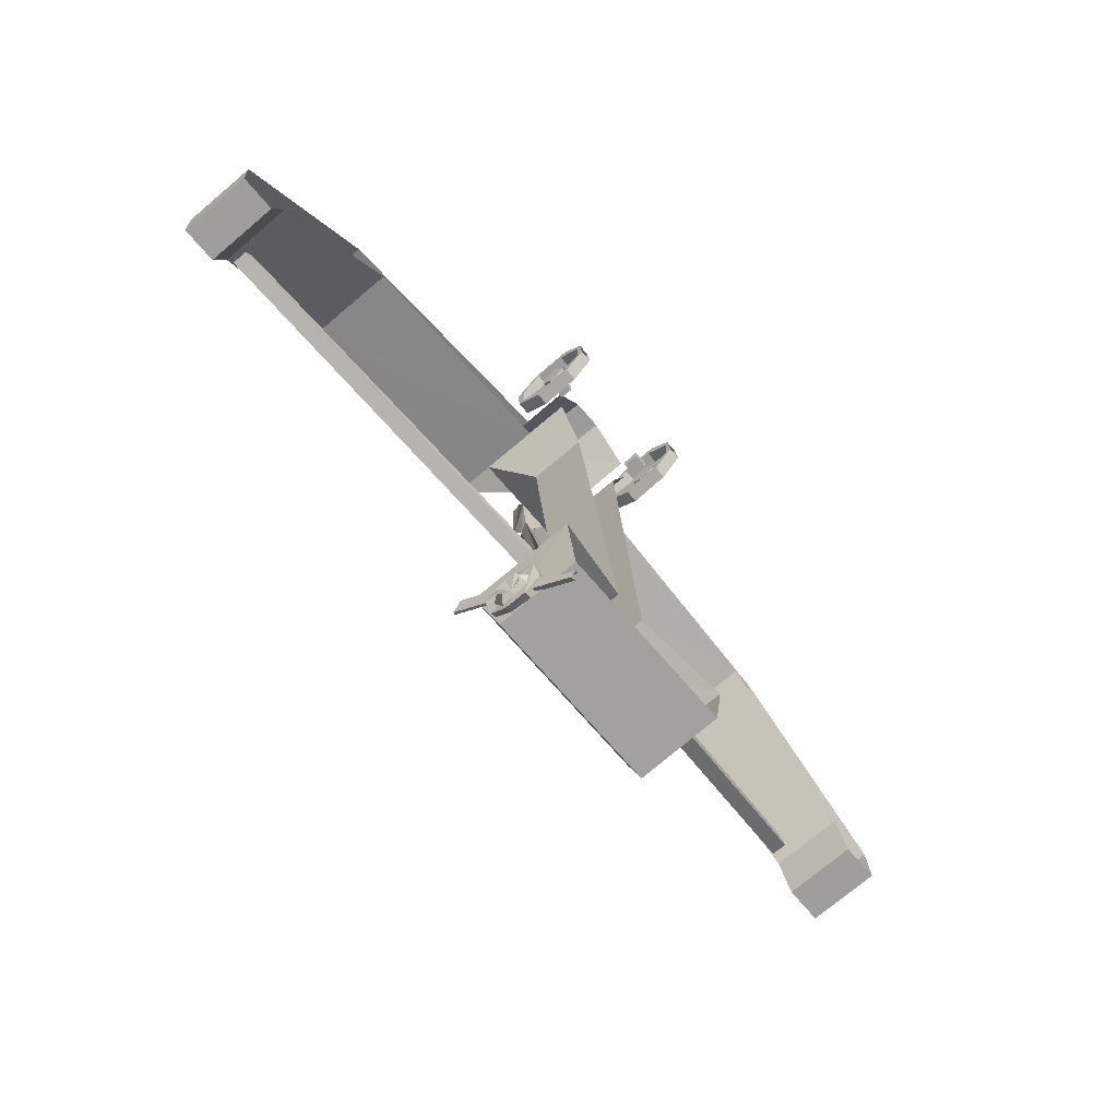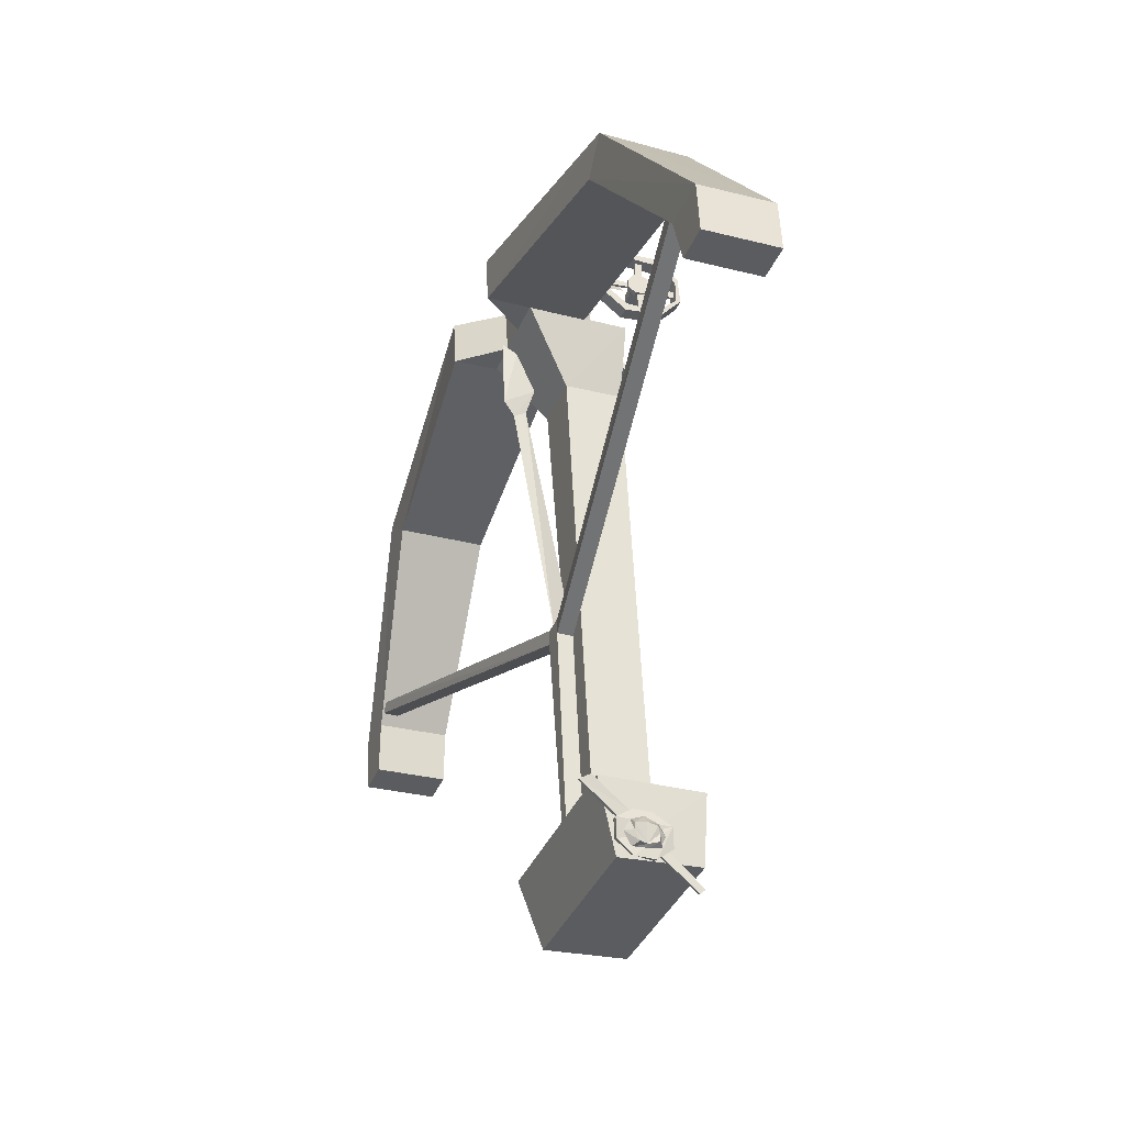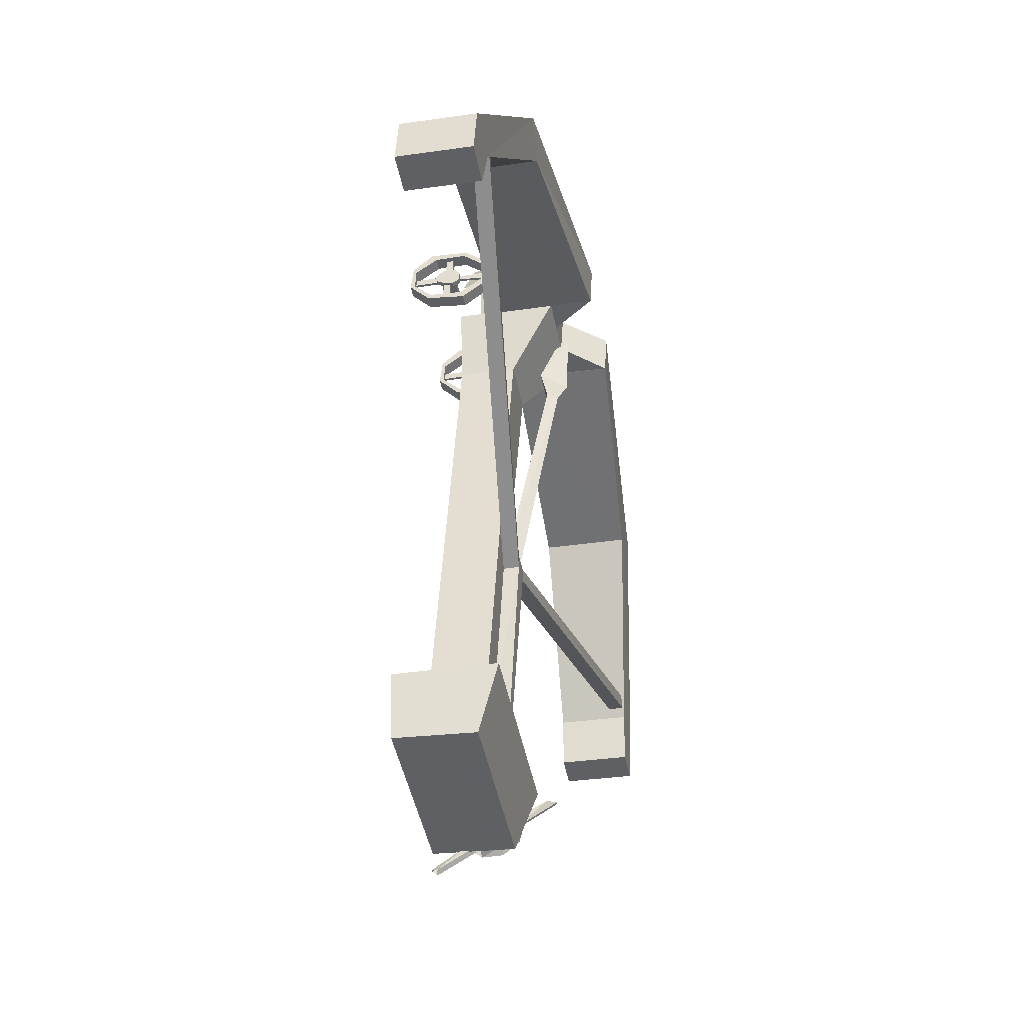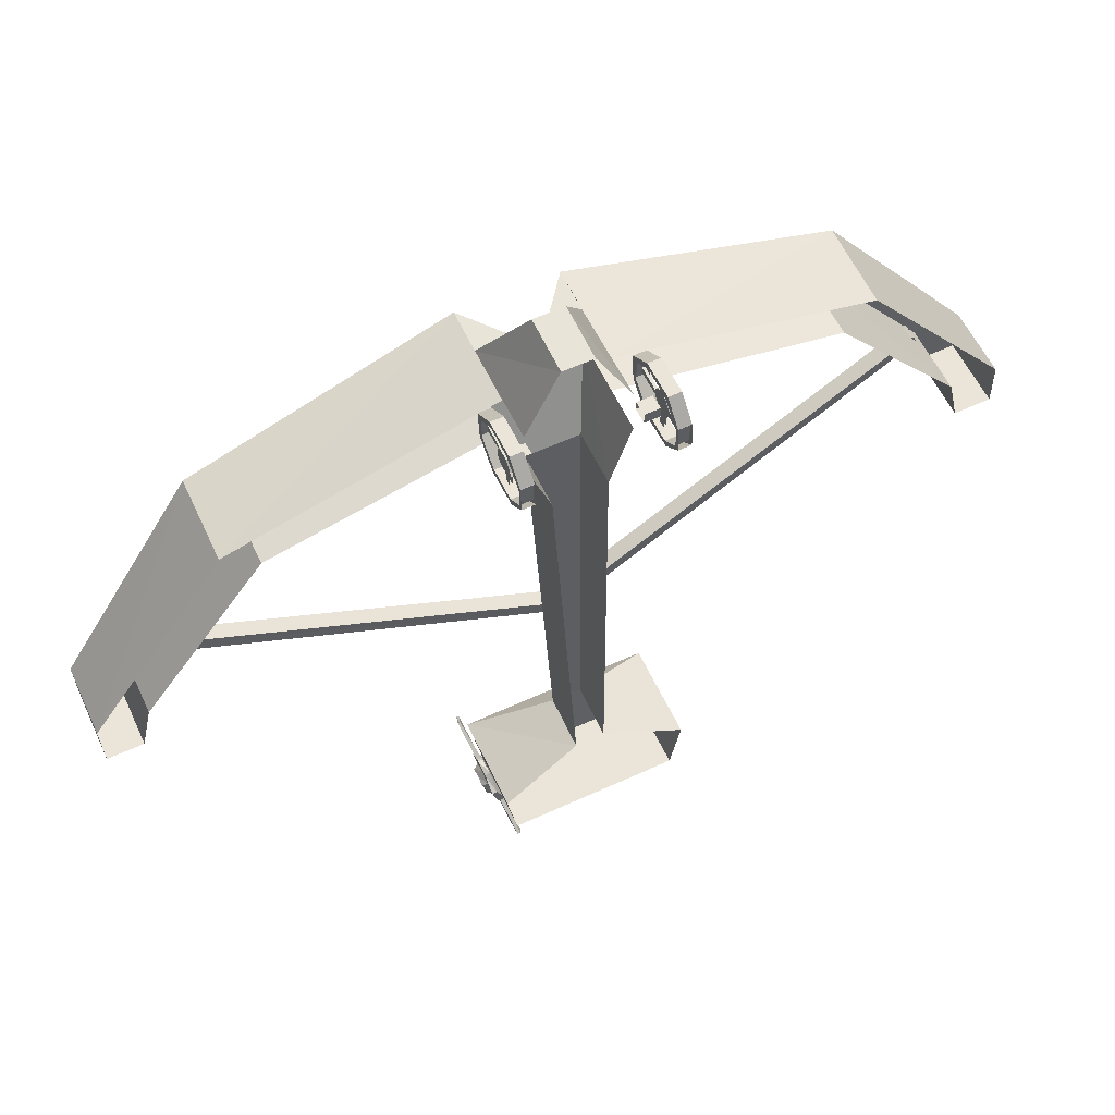
<metadata>
{"format":"obj","ext":"obj","renderer":"f3d","projection":"perspective","resolution":1024,"background":"white","views":[{"elev":-69.6,"azim":130.3,"up":"+Z"},{"elev":-36.0,"azim":69.7,"up":"+Z"},{"elev":-44.7,"azim":-79.2,"up":"+Z"},{"elev":60.6,"azim":155.0,"up":"+Z"}]}
</metadata>
<code>
v 0.1406 -0.2578 0.5156
v 0.8359 -0.2422 0.375
v 0.8359 -0.5078 0.3672
v 0.1406 -0.5625 0.5078
v 0.9375 -0.5156 0.4453
v 0.1406 -0.5703 0.6484
v 0.03125 -0.4297 0.5156
v 0.1406 -0.4297 0.5156
v -0.9609 -0.5156 0.4453
v -0.1641 -0.5703 0.6484
v -0.1641 -0.2656 0.6562
v -0.9609 -0.2578 0.4453
v -1.406 -0.4375 -0.125
v -1.258 -0.4375 -0.125
v -0.8594 -0.5078 0.3672
v -0.1641 -0.5625 0.5078
v -0.0625 -0.4375 0.6484
v -0.1641 -0.4375 0.6484
v -1.258 -0.2188 -0.1172
v -0.8594 -0.2422 0.375
v -1.289 -0.2109 -0.2656
v -1.289 -0.4297 -0.2734
v -1.406 -0.2109 -0.2656
v -1.406 -0.4297 -0.2734
v -1.406 -0.2188 -0.1172
v -0.1641 -0.2578 0.5156
v -0.1641 -0.4297 0.5156
v -0.0625 -0.4297 0.5156
v 0.03125 -0.4375 0.6484
v 0.1406 -0.4375 0.6484
v -0.09375 -0.2891 0.3047
v 0.07031 -0.2891 0.3047
v 0.1406 -0.125 0.5234
v 0.07031 -0.1172 0.3125
v 0.03125 -0.03125 -1.047
v 0.03125 -0.2031 -1.047
v 0.2891 -0.2891 -1.156
v 0.2891 0.01562 -1.148
v 0.2578 -0.2266 -1.367
v 0.2578 0.01562 -1.352
v -0.2812 0.01562 -1.352
v -0.2812 -0.2266 -1.367
v -0.3125 -0.2891 -1.156
v -0.3125 0.01562 -1.148
v -0.0625 -0.2031 -1.047
v -0.0625 -0.03125 -1.047
v -0.09375 -0.1172 0.3125
v -0.1641 -0.125 0.5234
v 0.9375 -0.2578 0.4453
v 0.1406 -0.2656 0.6562
v 1.375 -0.4375 -0.125
v 1.375 -0.2188 -0.1172
v 1.266 -0.2109 -0.2656
v 1.375 -0.2109 -0.2656
v 1.375 -0.4297 -0.2734
v 1.266 -0.4297 -0.2734
v 1.227 -0.2188 -0.1172
v 1.227 -0.4375 -0.125
v -0.0625 -0.3203 0.875
v -0.0625 -0.1484 0.875
v -0.1641 -0.1328 0.6719
v 0.03125 -0.3203 0.875
v 0.03125 -0.1484 0.875
v 0.1406 -0.1328 0.6719
v -0.01562 -0.2969 -0.5
v -0.04688 -0.2578 -0.5
v 0.01562 -0.2578 -0.5
v 0 -0.3906 0.2266
v -0.01562 -0.4219 0.2188
v -0.03125 -0.3906 0.2266
v -0.01562 -0.4609 0.4844
v 0 -0.4219 0.4453
v -0.03125 -0.4219 0.4453
v -0.0625 -0.375 0.2891
v -0.01562 -0.4531 0.2656
v 0.03125 -0.375 0.2891
v 0 -0.2656 -1.125
v 0 -0.2188 -1.078
v 0.01562 -0.25 -0.5469
v 0.01562 -0.2969 -0.5469
v -0.03125 -0.2656 -1.125
v -0.04688 -0.2969 -0.5469
v -0.03125 -0.2188 -1.078
v -0.04688 -0.25 -0.5469
v 0.01562 -0.25 -0.5
v 1.188 -0.3906 -0.0625
v 1.219 -0.3906 -0.09375
v -1.234 -0.4375 -0.09375
v -1.234 -0.3906 -0.09375
v -0.04688 -0.25 -0.5
v 0.01562 -0.2969 -0.5
v 1.188 -0.4375 -0.0625
v -0.04688 -0.2969 -0.5
v -1.219 -0.3906 -0.0625
v -1.219 -0.4375 -0.0625
v 1.219 -0.4375 -0.09375
v 0.2969 -0.08594 -1.273
v 0.2969 -0.1406 -1.242
v 0.2969 -0.1953 -1.242
v 0.2969 -0.2422 -1.273
v 0.2812 -0.2344 -1.328
v 0.2812 -0.1875 -1.367
v 0.2812 -0.125 -1.367
v 0.2812 -0.07812 -1.328
v 0.2578 -0.07812 -1.32
v 0.2812 -0.08594 -1.273
v 0.2812 -0.1406 -1.234
v 0.2812 -0.1953 -1.242
v 0.2812 -0.2422 -1.273
v 0.2656 -0.2344 -1.32
v 0.2578 -0.1875 -1.352
v 0.2578 -0.125 -1.359
v 0.2969 -0.2031 -1.25
v 0.3125 -0.3125 -1.172
v 0.3047 -0.3438 -1.188
v 0.2891 -0.2266 -1.273
v 0.2969 -0.3438 -1.188
v 0.2812 -0.2266 -1.273
v 0.3047 -0.3125 -1.172
v 0.2812 -0.2031 -1.25
v 0.3125 -0.1641 -1.281
v 0.3125 -0.1328 -1.289
v 0.2969 -0.125 -1.273
v 0.2969 -0.1641 -1.258
v 0.3125 -0.1953 -1.289
v 0.2969 -0.1562 -1.336
v 0.3047 -0.125 -1.305
v 0.2891 -0.1016 -1.305
v 0.3047 -0.125 -1.328
v 0.2812 -0.1094 -1.336
v 0.3047 -0.1797 -1.336
v 0.2812 -0.1953 -1.344
v 0.2812 -0.1562 -1.344
v 0.3047 -0.1953 -1.305
v 0.2891 -0.2188 -1.305
v 0.2578 -0.08594 -1.336
v 0.2734 -0.08594 -1.336
v 0.2578 0.01562 -1.414
v 0.25 0.01562 -1.414
v 0.2422 0 -1.422
v 0.2578 -0.1094 -1.344
v 0.2578 0 -1.43
v 0.2734 -0.1094 -1.352
v 0.2969 -0.2031 -1.273
v 0.1797 -0.125 0.6562
v 0.1797 -0.08594 0.6641
v 0.1406 -0.08594 0.6641
v 0.1406 -0.125 0.6562
v 0.1797 -0.125 0.625
v 0.1406 -0.125 0.625
v 0.1797 -0.08594 0.625
v 0.1406 -0.08594 0.625
v -0.1641 -0.1172 0.6562
v -0.1641 -0.07031 0.6641
v -0.2109 -0.07031 0.6641
v -0.2109 -0.1172 0.6562
v -0.1641 -0.1172 0.625
v -0.2109 -0.1172 0.625
v -0.1641 -0.07031 0.625
v -0.2109 -0.07031 0.625
v -0.2266 -0.1328 0.625
v -0.2266 -0.1328 0.6562
v -0.2422 -0.1328 0.6562
v -0.2422 -0.1328 0.625
v -0.2266 -0.1094 0.6094
v -0.2266 -0.07812 0.6797
v -0.2266 -0.1172 0.6797
v -0.2422 -0.1172 0.6797
v -0.2422 -0.05469 0.6562
v -0.2422 -0.1094 0.6094
v -0.2266 -0.07812 0.6172
v -0.2266 -0.05469 0.6328
v -0.2266 -0.05469 0.6562
v -0.2422 -0.07812 0.6797
v -0.2422 -0.07812 0.6172
v -0.2422 -0.05469 0.6328
v -0.2266 -0.1016 0.5469
v -0.2266 -0.1016 0.6094
v -0.2344 -0.1016 0.6094
v -0.2344 -0.1016 0.5469
v -0.2344 -0.07812 0.6172
v -0.2344 -0.07812 0.5547
v -0.2266 -0.07812 0.5547
v -0.2266 -0.1328 0.6328
v -0.2266 -0.2109 0.625
v -0.2344 -0.2109 0.625
v -0.2344 -0.1328 0.6328
v -0.2344 -0.2109 0.6484
v -0.2344 -0.1328 0.6484
v -0.2266 -0.2109 0.6484
v -0.2266 -0.1328 0.6484
v -0.2266 -0.1094 0.6797
v -0.2266 -0.1094 0.7344
v -0.2344 -0.1094 0.7344
v -0.2344 -0.1094 0.6797
v -0.2344 -0.08594 0.7344
v -0.2344 -0.08594 0.6797
v -0.2266 -0.08594 0.6797
v -0.2266 -0.08594 0.7344
v -0.2266 0.01562 0.6328
v -0.2344 -0.05469 0.6328
v -0.2344 0.01562 0.6328
v -0.2344 -0.05469 0.6562
v -0.2344 0.01562 0.6562
v -0.2266 0.01562 0.6562
v -0.2109 0.02344 0.6953
v -0.2109 0.01562 0.6797
v -0.2109 0.01562 0.6094
v -0.2109 0.03125 0.6094
v -0.2109 -0.03906 0.5547
v -0.2109 -0.03125 0.5391
v -0.25 -0.03125 0.5391
v -0.25 0.03125 0.6094
v -0.25 0.01562 0.6094
v -0.25 0.01562 0.6797
v -0.25 0.02344 0.6953
v -0.25 -0.03906 0.7578
v -0.2109 -0.03906 0.7578
v -0.2109 -0.05469 0.7344
v -0.25 -0.05469 0.7344
v -0.25 -0.03906 0.5547
v -0.2109 -0.1406 0.5469
v -0.2109 -0.1484 0.5234
v -0.25 -0.1484 0.5234
v -0.25 -0.1406 0.5469
v -0.2109 -0.2109 0.6797
v -0.2109 -0.2344 0.6797
v -0.2109 -0.2266 0.5859
v -0.2109 -0.2109 0.6016
v -0.25 -0.2109 0.6016
v -0.25 -0.2266 0.5859
v -0.25 -0.2344 0.6797
v -0.25 -0.2109 0.6797
v -0.25 -0.1562 0.75
v -0.25 -0.1484 0.7344
v -0.2109 -0.1484 0.7344
v -0.2109 -0.1562 0.75
v 0.2109 -0.1406 0.625
v 0.2109 -0.1406 0.6562
v 0.1953 -0.1406 0.6562
v 0.1953 -0.1406 0.625
v 0.2109 -0.1172 0.6094
v 0.2109 -0.08594 0.6797
v 0.2109 -0.125 0.6797
v 0.1953 -0.125 0.6797
v 0.1953 -0.0625 0.6562
v 0.1953 -0.1172 0.6094
v 0.2109 -0.08594 0.6172
v 0.2109 -0.0625 0.6328
v 0.2109 -0.0625 0.6562
v 0.1953 -0.08594 0.6797
v 0.1953 -0.08594 0.6172
v 0.1953 -0.0625 0.6328
v 0.1953 0.007812 0.6328
v 0.2031 0.007812 0.6328
v 0.2031 -0.0625 0.6328
v 0.2031 0.007812 0.6562
v 0.2031 -0.0625 0.6562
v 0.1953 0.007812 0.6562
v 0.2031 -0.1094 0.5469
v 0.2031 -0.1094 0.6094
v 0.1953 -0.1094 0.6094
v 0.1953 -0.1094 0.5469
v 0.1953 -0.08594 0.5547
v 0.2031 -0.08594 0.5547
v 0.2031 -0.08594 0.6172
v 0.2031 -0.1406 0.6328
v 0.2031 -0.2188 0.625
v 0.1953 -0.2188 0.625
v 0.1953 -0.1406 0.6328
v 0.1953 -0.2188 0.6484
v 0.1953 -0.1406 0.6484
v 0.2031 -0.2188 0.6484
v 0.2031 -0.1406 0.6484
v 0.2031 -0.1172 0.6797
v 0.2031 -0.1172 0.7344
v 0.1953 -0.1172 0.7344
v 0.1953 -0.1172 0.6797
v 0.1953 -0.09375 0.7344
v 0.1953 -0.09375 0.6797
v 0.2031 -0.09375 0.6797
v 0.2031 -0.09375 0.7344
v 0.1797 0.02344 0.6094
v 0.1797 0.007812 0.6094
v 0.1797 0.007812 0.6797
v 0.1797 0.01562 0.6953
v 0.1797 -0.04688 0.7578
v 0.2188 -0.04688 0.7578
v 0.2188 0.01562 0.6953
v 0.2188 -0.0625 0.7344
v 0.2188 0.007812 0.6797
v 0.2188 0.007812 0.6094
v 0.2188 0.02344 0.6094
v 0.2188 -0.04688 0.5547
v 0.2188 -0.03906 0.5391
v 0.1797 -0.03906 0.5391
v 0.1797 -0.04688 0.5547
v 0.1797 -0.0625 0.7344
v 0.1797 -0.1562 0.7344
v 0.1797 -0.1641 0.75
v 0.2188 -0.1641 0.75
v 0.2188 -0.1562 0.7344
v 0.1797 -0.1562 0.5234
v 0.1797 -0.1484 0.5469
v 0.2188 -0.1484 0.5469
v 0.2188 -0.1562 0.5234
v 0.1797 -0.2188 0.6016
v 0.1797 -0.2344 0.5859
v 0.1797 -0.2422 0.6797
v 0.1797 -0.2188 0.6797
v 0.2188 -0.2188 0.6797
v 0.2188 -0.2422 0.6797
v 0.2188 -0.2344 0.5859
v 0.2188 -0.2188 0.6016
f 1 2 3
f 1 3 4
f 4 3 5
f 4 5 6
f 4 6 7
f 9 10 11
f 9 11 12
f 9 12 13
f 9 13 14
f 9 14 15
f 9 15 10
f 10 15 16
f 10 16 17
f 10 17 18
f 19 20 15
f 19 15 14
f 19 14 21
f 21 14 22
f 21 22 23
f 23 22 24
f 23 24 25
f 25 24 13
f 25 13 12
f 16 15 20
f 16 20 26
f 16 28 17
f 17 28 29
f 29 28 7
f 29 7 6
f 29 6 30
f 8 27 31
f 8 31 32
f 8 32 33
f 33 32 34
f 34 32 35
f 35 32 36
f 35 36 37
f 35 37 38
f 38 37 39
f 38 39 40
f 40 39 41
f 41 39 42
f 41 42 43
f 41 43 44
f 44 43 45
f 44 45 46
f 46 45 47
f 47 45 31
f 47 31 27
f 47 27 48
f 6 5 49
f 6 49 50
f 5 51 52
f 5 52 49
f 53 54 55
f 53 55 56
f 53 56 57
f 57 56 58
f 57 58 2
f 2 58 3
f 3 58 51
f 3 51 5
f 59 60 61
f 59 61 18
f 59 18 62
f 59 62 63
f 59 63 60
f 22 14 13
f 22 13 24
f 18 30 62
f 62 30 63
f 63 30 64
f 55 51 58
f 55 58 56
f 42 39 37
f 42 37 43
f 43 37 36
f 43 36 45
f 45 36 31
f 31 36 32
f 54 52 51
f 54 51 55
f 4 7 8
f 16 27 28
f 136 137 138
f 136 138 139
f 65 66 67
f 65 67 68
f 65 68 69
f 65 69 66
f 66 69 70
f 66 70 68
f 66 68 67
f 71 72 73
f 72 76 73
f 73 76 74
f 74 76 68
f 74 68 70
f 77 78 79
f 77 79 80
f 77 80 81
f 81 80 82
f 81 82 83
f 83 82 84
f 83 84 78
f 78 84 79
f 79 84 85
f 79 85 86
f 79 86 87
f 79 87 80
f 79 80 82
f 79 82 84
f 84 82 88
f 84 88 89
f 84 89 90
f 84 90 85
f 85 90 91
f 85 91 92
f 85 92 86
f 93 90 94
f 93 94 95
f 93 95 82
f 93 82 80
f 93 80 91
f 93 91 90
f 90 89 94
f 82 95 88
f 87 96 80
f 80 96 91
f 91 96 92
f 71 73 74
f 71 74 75
f 71 75 72
f 72 75 76
f 74 70 69
f 74 69 75
f 75 69 76
f 76 69 68
f 97 98 99
f 97 99 100
f 97 100 101
f 97 101 102
f 97 102 103
f 97 103 104
f 97 104 105
f 97 105 106
f 97 106 98
f 98 106 107
f 98 107 99
f 99 107 108
f 99 108 100
f 100 108 109
f 100 109 101
f 101 109 110
f 101 110 102
f 102 110 111
f 102 111 103
f 103 111 112
f 112 111 105
f 105 111 110
f 105 110 109
f 105 109 108
f 105 108 107
f 105 107 106
f 161 162 163
f 161 163 164
f 161 164 165
f 161 165 166
f 161 166 162
f 162 166 167
f 162 167 168
f 162 168 163
f 163 168 169
f 163 169 164
f 164 169 170
f 164 170 165
f 165 170 171
f 165 171 166
f 166 171 172
f 166 172 173
f 166 173 169
f 166 169 174
f 166 174 167
f 167 174 168
f 168 174 169
f 172 171 175
f 172 175 176
f 176 175 169
f 169 175 170
f 170 175 171
f 238 239 240
f 238 240 241
f 238 241 242
f 238 242 243
f 238 243 239
f 239 243 244
f 239 244 245
f 239 245 240
f 240 245 246
f 240 246 241
f 241 246 247
f 241 247 242
f 242 247 248
f 242 248 243
f 243 248 249
f 243 249 250
f 243 250 246
f 243 246 251
f 243 251 244
f 244 251 245
f 245 251 246
f 249 248 252
f 249 252 253
f 253 252 246
f 248 247 252
f 252 247 246
f 113 114 115
f 113 115 116
f 116 115 117
f 116 117 118
f 118 117 119
f 118 119 120
f 120 119 114
f 120 114 113
f 121 122 123
f 121 123 124
f 121 124 125
f 121 125 126
f 121 126 122
f 122 126 127
f 122 127 128
f 122 128 123
f 127 129 130
f 127 130 128
f 126 131 132
f 126 132 133
f 126 133 129
f 126 129 127
f 129 133 130
f 126 125 134
f 126 134 131
f 131 134 135
f 131 135 132
f 136 139 140
f 136 140 141
f 141 140 142
f 141 142 143
f 143 142 138
f 143 138 137
f 134 125 144
f 134 144 135
f 125 124 144
f 145 146 147
f 145 147 148
f 145 148 149
f 149 148 150
f 149 150 151
f 151 150 152
f 151 152 146
f 146 152 147
f 153 154 155
f 153 155 156
f 153 156 157
f 157 156 158
f 157 158 159
f 159 158 160
f 159 160 154
f 154 160 155
f 177 178 179
f 177 179 180
f 180 179 181
f 180 181 182
f 183 171 178
f 183 178 177
f 184 185 186
f 184 186 187
f 187 186 188
f 187 188 189
f 189 188 190
f 189 190 191
f 191 190 185
f 191 185 184
f 192 193 194
f 192 194 195
f 195 194 196
f 195 196 197
f 198 199 193
f 198 193 192
f 200 172 201
f 200 201 202
f 202 201 203
f 202 203 204
f 204 203 173
f 204 173 205
f 205 173 172
f 205 172 200
f 206 207 208
f 206 208 209
f 209 208 210
f 209 210 211
f 209 211 212
f 209 212 213
f 213 212 214
f 213 214 215
f 213 215 216
f 216 215 217
f 216 217 218
f 216 218 206
f 206 218 219
f 206 219 207
f 207 219 220
f 207 220 215
f 207 215 208
f 208 215 214
f 208 214 210
f 210 214 221
f 210 221 222
f 210 222 223
f 210 223 211
f 211 223 224
f 211 224 212
f 212 224 225
f 212 225 221
f 212 221 214
f 226 227 228
f 226 228 229
f 229 228 223
f 229 223 222
f 229 222 225
f 229 225 230
f 230 225 231
f 230 231 232
f 230 232 233
f 233 232 234
f 233 234 235
f 233 235 236
f 233 236 226
f 226 236 227
f 227 236 237
f 227 237 234
f 227 234 232
f 227 232 228
f 228 232 231
f 228 231 223
f 223 231 224
f 224 231 225
f 219 218 237
f 219 237 236
f 219 236 235
f 219 235 220
f 220 235 217
f 220 217 215
f 235 234 217
f 217 234 237
f 217 237 218
f 221 225 222
f 253 246 254
f 253 254 255
f 253 255 256
f 256 255 257
f 256 257 258
f 258 257 259
f 258 259 246
f 246 259 254
f 260 261 262
f 260 262 263
f 263 262 252
f 263 252 264
f 265 266 261
f 265 261 260
f 267 268 269
f 267 269 270
f 270 269 271
f 270 271 272
f 272 271 273
f 272 273 274
f 274 273 268
f 274 268 267
f 275 276 277
f 275 277 278
f 278 277 279
f 278 279 280
f 281 282 276
f 281 276 275
f 283 284 285
f 283 285 286
f 286 285 287
f 286 287 288
f 286 288 289
f 289 288 290
f 289 290 291
f 289 291 292
f 289 292 293
f 293 292 294
f 293 294 295
f 293 295 296
f 293 296 283
f 283 296 284
f 284 296 297
f 284 297 294
f 284 294 292
f 284 292 285
f 285 292 291
f 285 291 298
f 285 298 287
f 287 298 299
f 287 299 300
f 287 300 301
f 287 301 288
f 288 301 290
f 290 301 302
f 290 302 299
f 290 299 298
f 290 298 291
f 296 303 304
f 296 304 297
f 297 304 305
f 297 305 294
f 294 305 306
f 294 306 295
f 295 306 303
f 295 303 296
f 307 308 309
f 307 309 310
f 310 309 300
f 310 300 299
f 310 299 302
f 310 302 311
f 311 302 312
f 311 312 313
f 311 313 314
f 314 313 306
f 314 306 305
f 314 305 304
f 314 304 307
f 307 304 308
f 308 304 303
f 308 303 306
f 308 306 313
f 308 313 309
f 309 313 312
f 309 312 300
f 300 312 301
f 301 312 302

</code>
